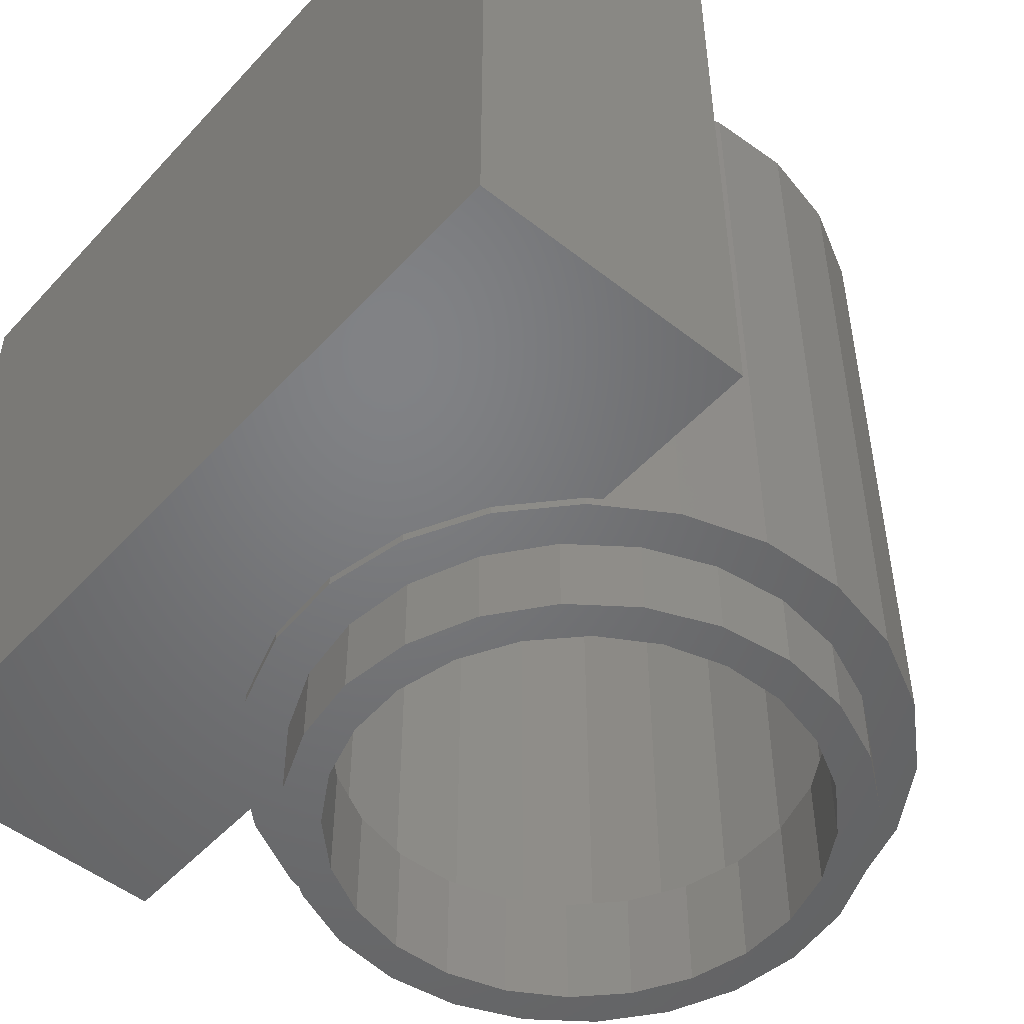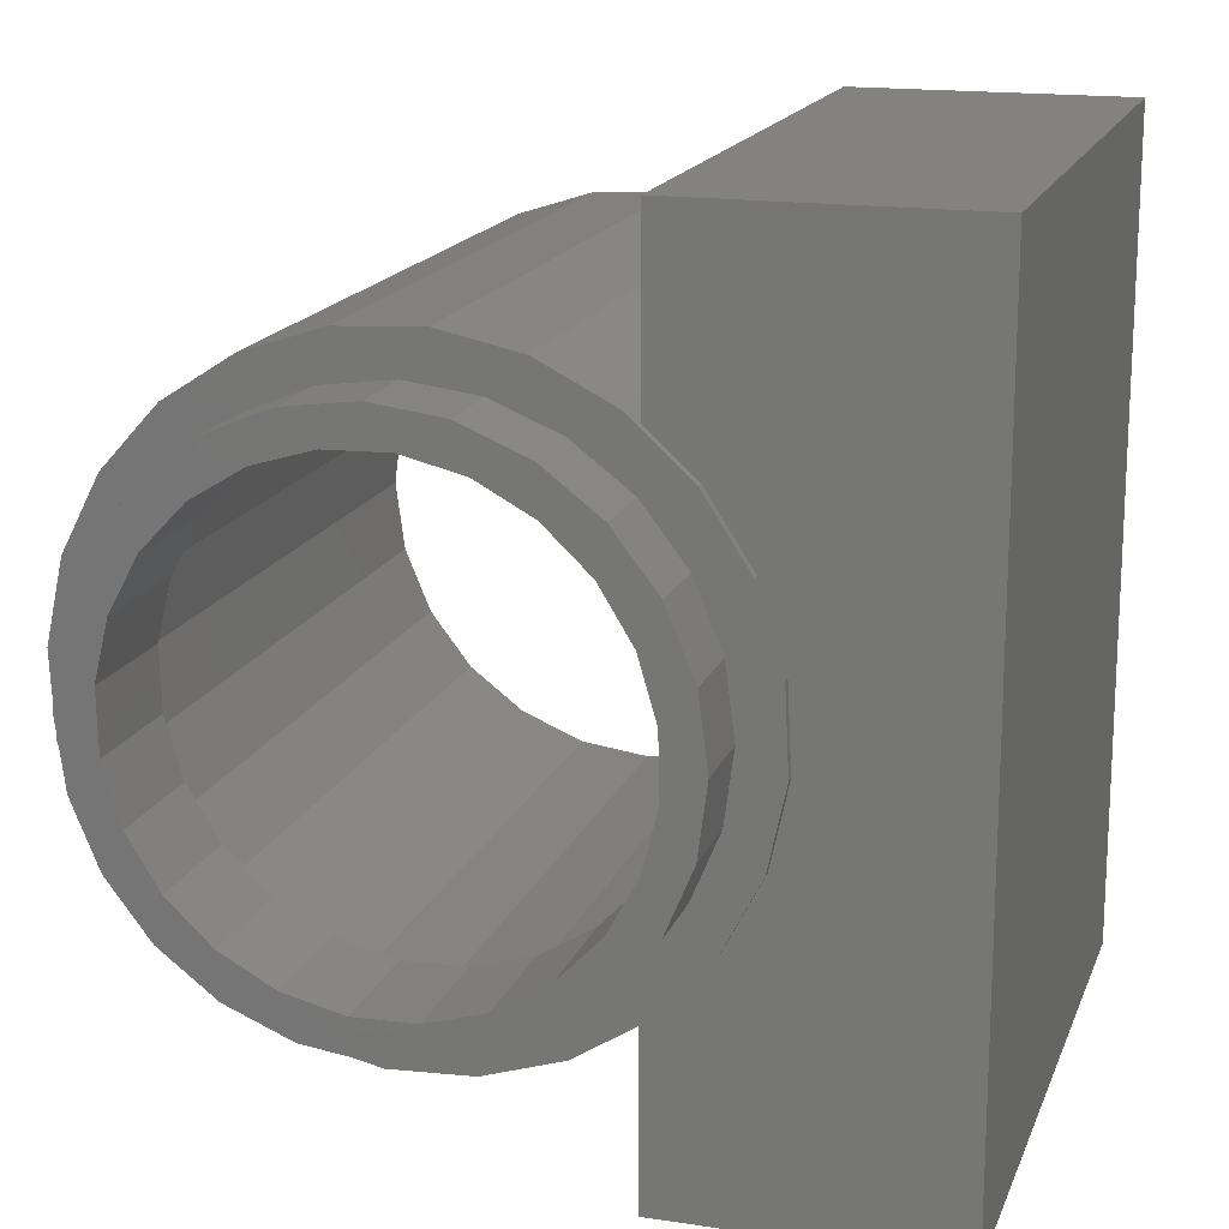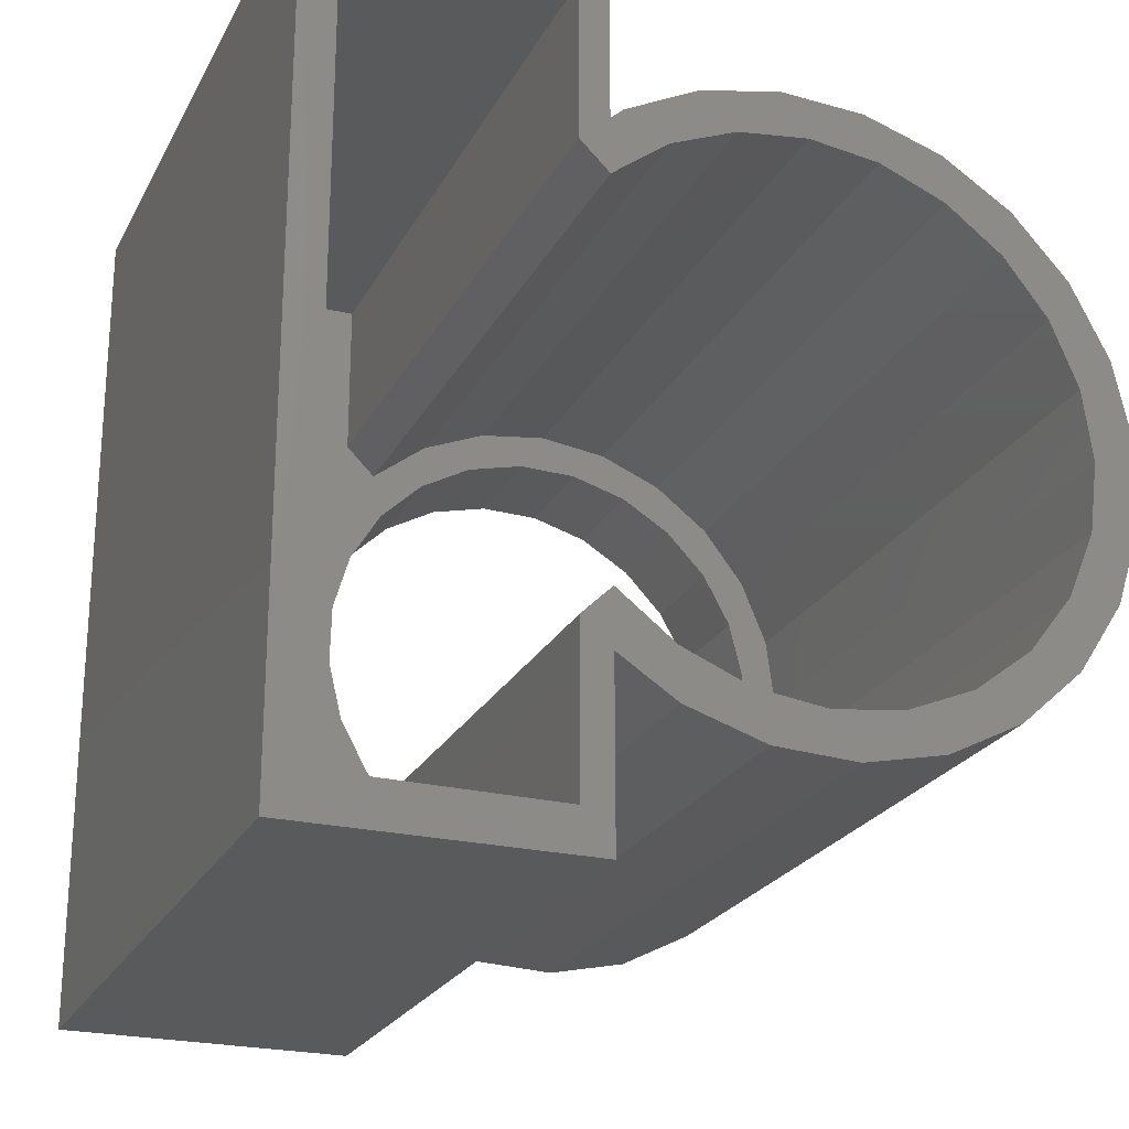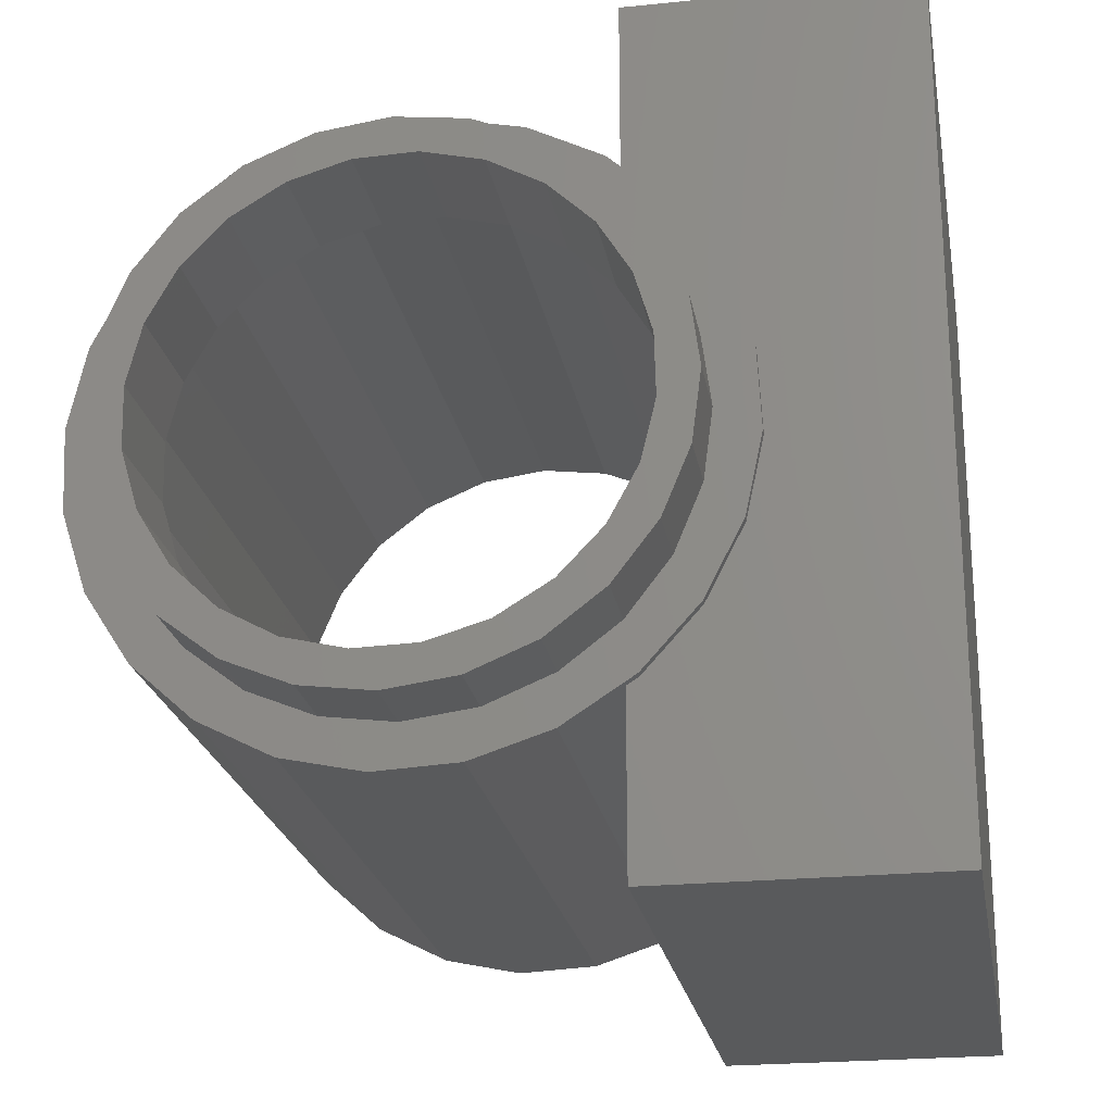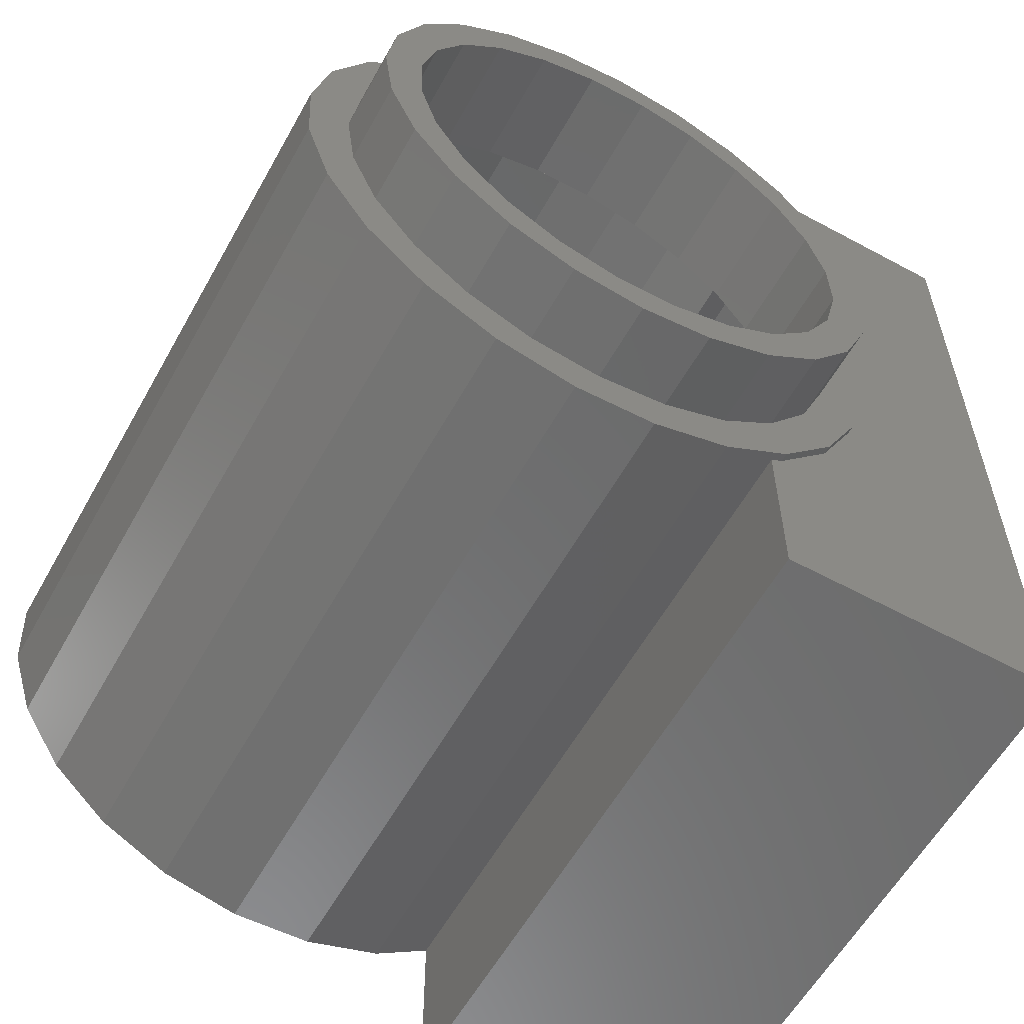
<metadata>
{"format":"stl","ext":"stl","renderer":"f3d","projection":"perspective","resolution":1024,"background":"white","views":[{"elev":-50.5,"azim":-40.7,"up":"+Z"},{"elev":16.8,"azim":-163.2,"up":"+Y"},{"elev":-23.5,"azim":-21.7,"up":"+Y"},{"elev":-22.7,"azim":-170.1,"up":"+Y"},{"elev":-58.8,"azim":150.9,"up":"+Y"}]}
</metadata>
<code>
# stl→obj: 232 verts, 464 faces
v -14.75 -1.107 -1.5
v -15.38 -3.266 2.847
v -15.38 -3.266 -1.5
v -14.75 -1.107 2.847
v 0.0988 0.4851 2.847
v 1.177 -1.49 -1.5
v 1.177 -1.49 2.847
v 0.0988 0.4851 -1.5
v -11.95 2.366 2.847
v -13.58 0.814 -1.5
v -11.95 2.366 -1.5
v -13.58 0.814 2.847
v -14.6 -0.8661 2.847
v 1.653 -5.927 2.847
v 1.018 -8.086 -1.5
v 1.018 -8.086 2.847
v 1.653 -5.927 -1.5
v -12.27 -11.31 2.847
v -10.35 -12.48 -1.5
v -12.27 -11.31 -1.5
v -10.35 -12.48 2.847
v -14.91 -7.703 -1.5
v -13.83 -9.678 2.847
v -13.83 -9.678 -1.5
v -14.91 -7.703 2.847
v -7.784 3.974 2.847
v -9.971 3.444 -1.5
v -7.784 3.974 -1.5
v -9.971 3.444 2.847
v -5.534 3.92 2.847
v -5.534 3.92 -1.5
v -3.375 3.286 2.847
v -3.375 3.286 -1.5
v -16.5 -2.014 -1.5
v -16.5 -7.18 -1.5
v -16.84 -4.597 -1.5
v -15.51 0.3935 -1.5
v -15.51 -9.587 -1.5
v -15.44 -5.516 -1.5
v -13.92 2.461 -1.5
v -11.85 4.047 -1.5
v -9.447 5.044 -1.5
v -6.864 5.384 -1.5
v -4.281 5.044 -1.5
v -3.047 4.533 -1.5
v -1.454 2.114 -1.5
v -1.874 4.047 -1.5
v 0.1929 2.461 -1.5
v 1.779 0.3935 -1.5
v 1.707 -3.677 -1.5
v -15.28 -9.877 -1.5
v -13.92 -11.65 -1.5
v -11.85 -13.24 -1.5
v -9.447 -14.24 -1.5
v -8.195 -13.11 -1.5
v -6.864 -14.58 -1.5
v -5.945 -13.17 -1.5
v -4.281 -14.24 -1.5
v -3.758 -12.64 -1.5
v -1.874 -13.24 -1.5
v -1.783 -11.56 -1.5
v 0.1929 -11.65 -1.5
v -0.1536 -10.01 -1.5
v 1.779 -9.587 -1.5
v 2.776 -2.014 -1.5
v 2.776 -7.18 -1.5
v 3.116 -4.597 -1.5
v 0.1929 2.461 26.87
v 1.779 0.3935 2.847
v 1.779 0.3935 26.87
v 0.1929 2.461 2.847
v 3.116 -4.597 26.87
v 2.776 -7.18 2.847
v 2.776 -7.18 26.87
v 3.116 -4.597 2.847
v 2.776 -2.014 2.847
v 2.776 -2.014 26.87
v 1.779 -9.587 2.847
v 1.779 -9.587 26.87
v -13.92 -13.72 1.694
v -13.92 -20.1 26.87
v -13.92 -20.1 1.694
v -13.92 -13.72 26.87
v -4.281 -14.24 26.87
v -1.874 -13.24 2.847
v -4.281 -14.24 2.847
v -1.874 -13.24 26.87
v 0.1929 -11.65 2.847
v 0.1929 -11.65 26.87
v -4.281 5.044 26.87
v -6.864 5.384 2.847
v -4.281 5.044 2.847
v -6.864 5.384 26.87
v -13.92 -11.65 26.87
v -11.85 -13.24 2.847
v -13.92 -11.65 2.847
v -11.85 -13.24 26.87
v -9.447 -14.24 26.87
v -6.864 -14.58 2.847
v -9.447 -14.24 2.847
v -6.864 -14.58 26.87
v -17.34 0.364 1.383
v -16.5 -2.014 1.383
v -16.84 -4.597 1.383
v -15.7 2.906 1.383
v -15.51 0.3935 1.383
v -15.01 3.532 1.383
v -13.92 2.461 1.383
v -13.92 4.516 1.383
v -13.46 4.937 1.383
v -11.85 4.047 1.383
v -10.76 6.319 1.383
v -9.447 5.044 1.383
v -7.806 6.956 1.383
v -6.864 5.384 1.383
v -4.784 6.806 1.383
v -4.281 5.044 1.383
v -1.904 5.879 1.383
v -3.047 4.533 1.383
v -1.874 4.047 1.383
v 0.6386 4.238 1.383
v 0.1929 2.461 1.383
v 1.779 0.3935 1.383
v 2.67 1.995 1.383
v 2.776 -2.014 1.383
v 4.051 -0.6968 1.383
v 3.116 -4.597 1.383
v 3.612 -9.557 1.383
v 4.538 -6.677 1.383
v 4.688 -3.655 1.383
v -18.27 -2.516 1.383
v -17.78 -8.497 1.383
v -18.42 -5.539 1.383
v -16.4 -11.19 1.383
v -16.5 -7.18 1.383
v -15.51 -9.587 1.383
v -15.01 -12.72 1.383
v -15.28 -9.877 1.383
v -13.92 -11.65 1.383
v -14.37 -13.43 1.383
v -13.92 -13.72 1.383
v -11.85 -13.24 1.383
v -11.82 -15.07 1.383
v -9.447 -14.24 1.383
v -8.945 -16 1.383
v -6.864 -14.58 1.383
v -5.922 -16.15 1.383
v -4.281 -14.24 1.383
v -2.964 -15.51 1.383
v -1.874 -13.24 1.383
v -0.2723 -14.13 1.383
v 0.1929 -11.65 1.383
v 1.971 -12.1 1.383
v 1.779 -9.587 1.383
v 2.776 -7.18 1.383
v -15.7 2.906 1.694
v -15.01 3.532 1.694
v -13.92 4.516 1.694
v -13.46 4.937 26.87
v -13.92 4.516 26.87
v -17.34 0.364 1.694
v -15.03 -18.6 2.847
v -23.04 9.405 2.846
v -23.06 -18.54 2.846
v -17.78 -8.497 2.847
v -18.42 -5.539 2.847
v -16.4 -11.19 2.847
v -15.98 -11.65 2.847
v -15.01 -12.72 2.847
v -18.27 -2.516 2.847
v -15.01 9.405 2.847
v -18.37 -4.595 2.847
v -17.34 0.364 2.847
v -15.99 2.461 2.847
v -15.7 2.906 2.847
v -15.01 3.532 2.847
v -9.447 5.044 26.87
v -11.85 4.047 2.847
v -9.447 5.044 2.847
v -11.85 4.047 26.87
v -13.92 2.461 26.87
v -13.92 2.461 2.847
v -15.01 3.532 26.87
v -13.92 10.9 1.694
v -24.38 -20.1 1.694
v -24.38 10.9 1.694
v -18.27 -2.516 1.694
v -18.42 -5.539 1.694
v -17.78 -8.497 1.694
v -16.4 -11.19 1.694
v -15.01 -12.72 1.694
v -14.37 -13.43 1.694
v -1.874 4.047 26.87
v -3.047 4.533 2.847
v -1.874 4.047 2.847
v -5.945 -13.17 2.847
v -3.758 -12.64 2.847
v -8.195 -13.11 2.847
v -1.783 -11.56 2.847
v -0.1536 -10.01 2.847
v -11.82 -15.07 26.87
v -15.01 -12.72 26.87
v -16.84 -4.597 2.847
v -16.5 -7.18 2.847
v -15.51 -9.587 2.847
v -16.5 -2.014 2.847
v -15.51 0.3935 2.847
v -13.92 10.9 26.87
v -1.454 2.114 2.847
v 1.707 -3.677 2.847
v -15.44 -5.516 2.847
v -15.01 9.405 26.87
v -24.38 10.9 26.87
v -24.38 -20.1 26.87
v -10.76 6.319 26.87
v -8.945 -16 26.87
v 1.971 -12.1 26.87
v 3.612 -9.557 26.87
v -2.964 -15.51 26.87
v -5.922 -16.15 26.87
v -1.904 5.879 26.87
v 0.6386 4.238 26.87
v 4.688 -3.655 26.87
v 4.051 -0.6968 26.87
v 4.538 -6.677 26.87
v -7.806 6.956 26.87
v -4.784 6.806 26.87
v 2.67 1.995 26.87
v -0.2723 -14.13 26.87
v -15.03 -18.6 26.87
v -23.06 -18.54 26.87
v -23.06 9.381 26.87
f 1 2 3
f 2 1 4
f 5 6 7
f 6 5 8
f 9 10 11
f 10 9 12
f 10 4 1
f 4 10 13
f 13 10 12
f 14 15 16
f 15 14 17
f 18 19 20
f 19 18 21
f 22 23 24
f 23 22 25
f 26 27 28
f 27 26 29
f 30 28 31
f 28 30 26
f 32 31 33
f 31 32 30
f 34 35 36
f 35 34 37
f 35 37 38
f 38 37 39
f 39 37 3
f 3 37 40
f 3 40 1
f 1 40 10
f 10 40 41
f 10 41 11
f 11 41 27
f 27 41 42
f 27 42 28
f 28 42 43
f 28 43 31
f 31 43 44
f 31 44 33
f 33 44 45
f 33 45 46
f 46 45 47
f 46 47 48
f 46 48 8
f 8 48 6
f 6 48 49
f 6 49 50
f 39 51 38
f 51 39 22
f 51 22 52
f 52 22 24
f 52 24 53
f 53 24 20
f 53 20 19
f 53 19 54
f 54 19 55
f 54 55 56
f 56 55 57
f 56 57 58
f 58 57 59
f 58 59 60
f 60 59 61
f 60 61 62
f 62 61 63
f 62 63 15
f 62 15 64
f 64 15 17
f 64 17 50
f 64 50 49
f 64 49 65
f 64 65 66
f 66 65 67
f 68 69 70
f 69 68 71
f 72 73 74
f 73 72 75
f 70 76 77
f 76 70 69
f 74 78 79
f 78 74 73
f 77 75 72
f 75 77 76
f 80 81 82
f 81 80 83
f 84 85 86
f 85 84 87
f 79 88 89
f 88 79 78
f 90 91 92
f 91 90 93
f 94 95 96
f 95 94 97
f 98 99 100
f 99 98 101
f 101 86 99
f 86 101 84
f 87 88 85
f 88 87 89
f 102 103 104
f 103 102 105
f 103 105 106
f 106 105 107
f 106 107 108
f 108 107 109
f 108 109 110
f 108 110 111
f 111 110 112
f 111 112 113
f 113 112 114
f 113 114 115
f 115 114 116
f 115 116 117
f 117 116 118
f 117 118 119
f 119 118 120
f 120 118 121
f 120 121 122
f 122 121 123
f 123 121 124
f 123 124 125
f 125 124 126
f 125 126 127
f 127 126 128
f 128 126 129
f 129 126 130
f 131 132 133
f 132 131 102
f 132 102 134
f 134 102 104
f 134 104 135
f 134 135 136
f 134 136 137
f 137 136 138
f 137 138 139
f 137 139 140
f 140 139 141
f 141 139 142
f 141 142 143
f 143 142 144
f 143 144 145
f 145 144 146
f 145 146 147
f 147 146 148
f 147 148 149
f 149 148 150
f 149 150 151
f 151 150 152
f 151 152 153
f 153 152 154
f 153 154 155
f 153 155 128
f 128 155 127
f 97 100 95
f 100 97 98
f 105 109 107
f 109 105 110
f 110 105 156
f 110 156 157
f 110 158 159
f 158 110 157
f 159 158 160
f 156 102 161
f 102 156 105
f 162 163 164
f 163 162 165
f 163 165 166
f 165 162 167
f 167 162 168
f 168 162 169
f 163 170 171
f 170 163 172
f 172 163 166
f 171 170 173
f 171 173 174
f 171 174 175
f 171 175 176
f 177 178 179
f 178 177 180
f 181 176 182
f 176 181 183
f 184 185 186
f 185 184 161
f 185 161 187
f 185 187 188
f 161 184 156
f 156 184 157
f 157 184 158
f 185 189 82
f 189 185 188
f 82 189 190
f 82 190 191
f 82 191 192
f 82 192 80
f 191 140 192
f 140 191 137
f 137 191 190
f 137 190 134
f 189 134 190
f 134 189 132
f 188 132 189
f 132 188 133
f 187 133 188
f 133 187 131
f 180 182 178
f 182 180 181
f 93 179 91
f 179 93 177
f 193 194 195
f 194 193 92
f 92 193 90
f 108 41 40
f 41 108 111
f 196 59 57
f 59 196 197
f 198 57 55
f 57 198 196
f 108 37 106
f 37 108 40
f 115 44 43
f 44 115 117
f 113 43 42
f 43 113 115
f 197 61 59
f 61 197 199
f 104 35 135
f 35 104 36
f 199 63 61
f 63 199 200
f 103 36 104
f 36 103 34
f 106 34 103
f 34 106 37
f 111 42 41
f 42 111 113
f 21 55 19
f 55 21 198
f 29 11 27
f 11 29 9
f 150 58 60
f 58 150 148
f 144 53 54
f 53 144 142
f 152 60 62
f 60 152 150
f 64 152 62
f 152 64 154
f 66 154 64
f 154 66 155
f 67 155 66
f 155 67 127
f 65 127 67
f 127 65 125
f 49 125 65
f 125 49 123
f 48 123 49
f 123 48 122
f 120 48 47
f 48 120 122
f 119 47 45
f 47 119 120
f 117 45 44
f 45 117 119
f 143 140 141
f 140 143 80
f 80 143 201
f 80 201 83
f 192 140 80
f 169 94 96
f 94 169 202
f 165 172 166
f 172 165 170
f 170 165 173
f 173 165 167
f 173 167 203
f 203 167 204
f 204 167 205
f 205 167 168
f 205 168 169
f 205 169 96
f 203 174 173
f 174 203 206
f 174 206 207
f 174 207 175
f 175 207 176
f 176 207 182
f 161 131 187
f 131 161 102
f 68 195 71
f 195 68 193
f 184 160 158
f 160 184 208
f 209 8 5
f 8 209 46
f 7 50 210
f 50 7 6
f 209 33 46
f 33 209 32
f 3 211 39
f 211 3 2
f 210 17 14
f 17 210 50
f 39 25 22
f 25 39 211
f 212 176 183
f 176 212 171
f 24 18 20
f 18 24 23
f 16 63 200
f 63 16 15
f 213 185 214
f 185 213 186
f 81 185 82
f 185 81 214
f 204 206 203
f 206 204 205
f 206 205 207
f 207 205 211
f 211 205 25
f 25 205 96
f 25 96 23
f 23 96 95
f 23 95 18
f 18 95 21
f 21 95 100
f 21 100 198
f 198 100 99
f 198 99 196
f 196 99 86
f 196 86 197
f 197 86 85
f 197 85 199
f 199 85 88
f 199 88 200
f 200 88 16
f 16 88 78
f 16 78 14
f 14 78 210
f 207 2 182
f 2 207 211
f 182 2 4
f 182 4 13
f 182 13 12
f 182 12 178
f 178 12 9
f 178 9 29
f 178 29 179
f 179 29 26
f 179 26 91
f 91 26 30
f 91 30 92
f 92 30 32
f 92 32 194
f 194 32 209
f 194 209 195
f 195 209 71
f 71 209 5
f 71 5 7
f 71 7 69
f 69 7 210
f 69 210 78
f 69 78 73
f 69 73 76
f 76 73 75
f 148 56 58
f 56 148 146
f 142 52 53
f 52 142 139
f 146 54 56
f 54 146 144
f 138 52 139
f 52 138 51
f 136 51 138
f 51 136 38
f 159 112 110
f 112 159 215
f 216 143 145
f 143 216 201
f 135 38 136
f 38 135 35
f 128 217 153
f 217 128 218
f 219 147 149
f 147 219 220
f 220 145 147
f 145 220 216
f 221 121 118
f 121 221 222
f 126 223 130
f 223 126 224
f 130 225 129
f 225 130 223
f 226 116 114
f 116 226 227
f 129 218 128
f 218 129 225
f 124 224 126
f 224 124 228
f 215 114 112
f 114 215 226
f 229 149 151
f 149 229 219
f 227 118 116
f 118 227 221
f 217 151 153
f 151 217 229
f 121 228 124
f 228 121 222
f 202 162 230
f 162 202 169
f 181 212 183
f 214 231 213
f 231 214 81
f 231 81 230
f 230 81 202
f 202 81 94
f 94 81 83
f 94 83 201
f 94 201 97
f 97 201 98
f 98 201 216
f 98 216 101
f 101 216 220
f 101 220 84
f 84 220 219
f 84 219 87
f 87 219 229
f 87 229 89
f 89 229 217
f 89 217 79
f 79 217 74
f 74 217 218
f 74 218 72
f 180 160 181
f 160 180 159
f 159 180 215
f 215 180 177
f 215 177 226
f 226 177 93
f 226 93 227
f 227 93 90
f 227 90 221
f 221 90 193
f 221 193 222
f 222 193 68
f 222 68 70
f 222 70 228
f 228 70 77
f 228 77 224
f 224 77 72
f 224 72 218
f 224 218 225
f 224 225 223
f 213 232 208
f 232 213 231
f 208 232 212
f 208 212 181
f 208 181 160
f 213 184 186
f 184 213 208
f 163 231 164
f 231 163 232
f 171 232 163
f 232 171 212
f 231 162 164
f 162 231 230

</code>
